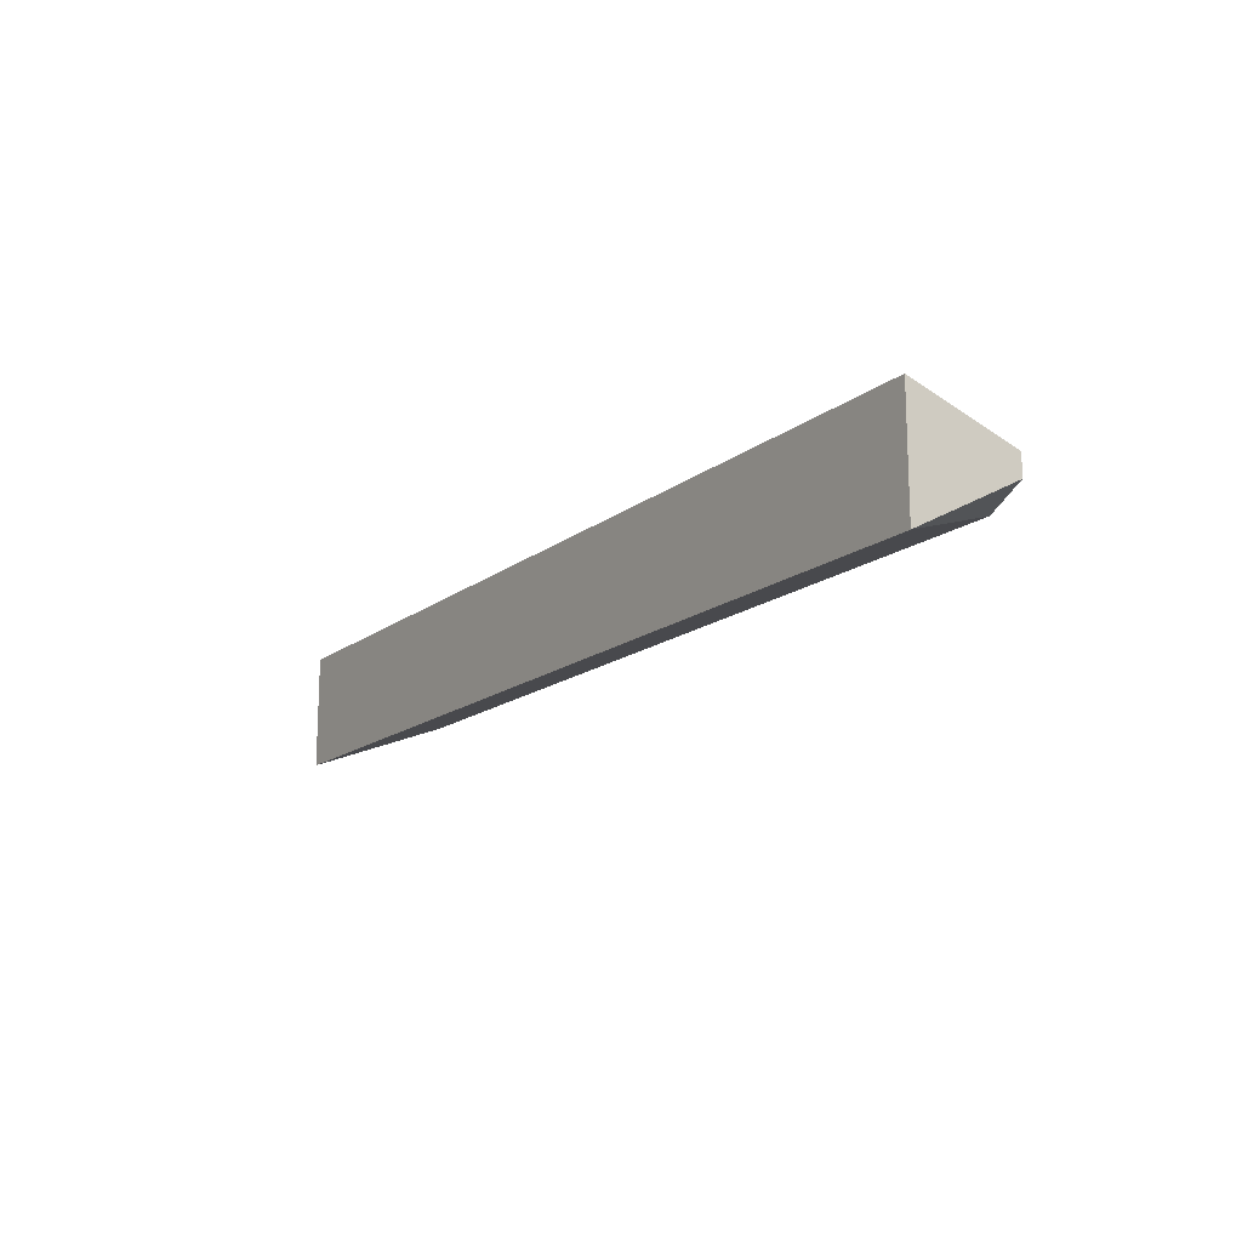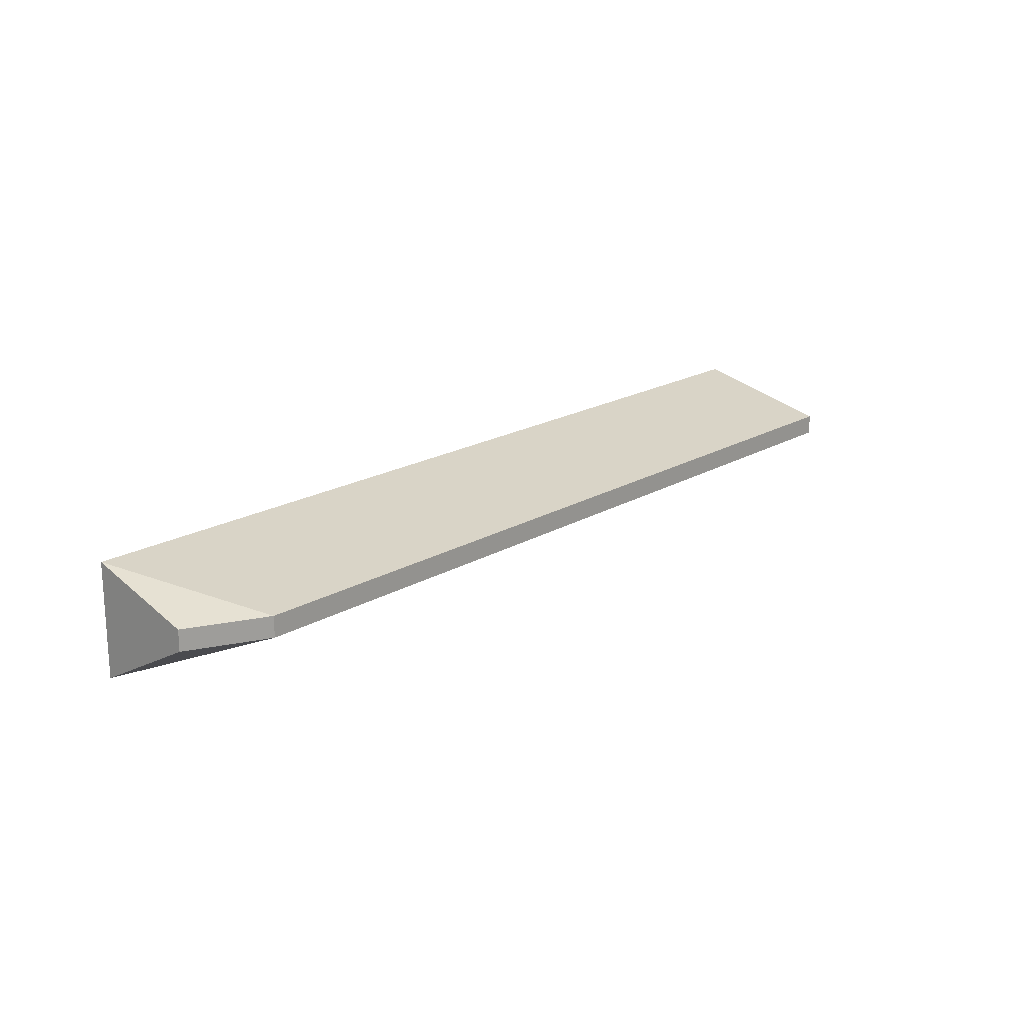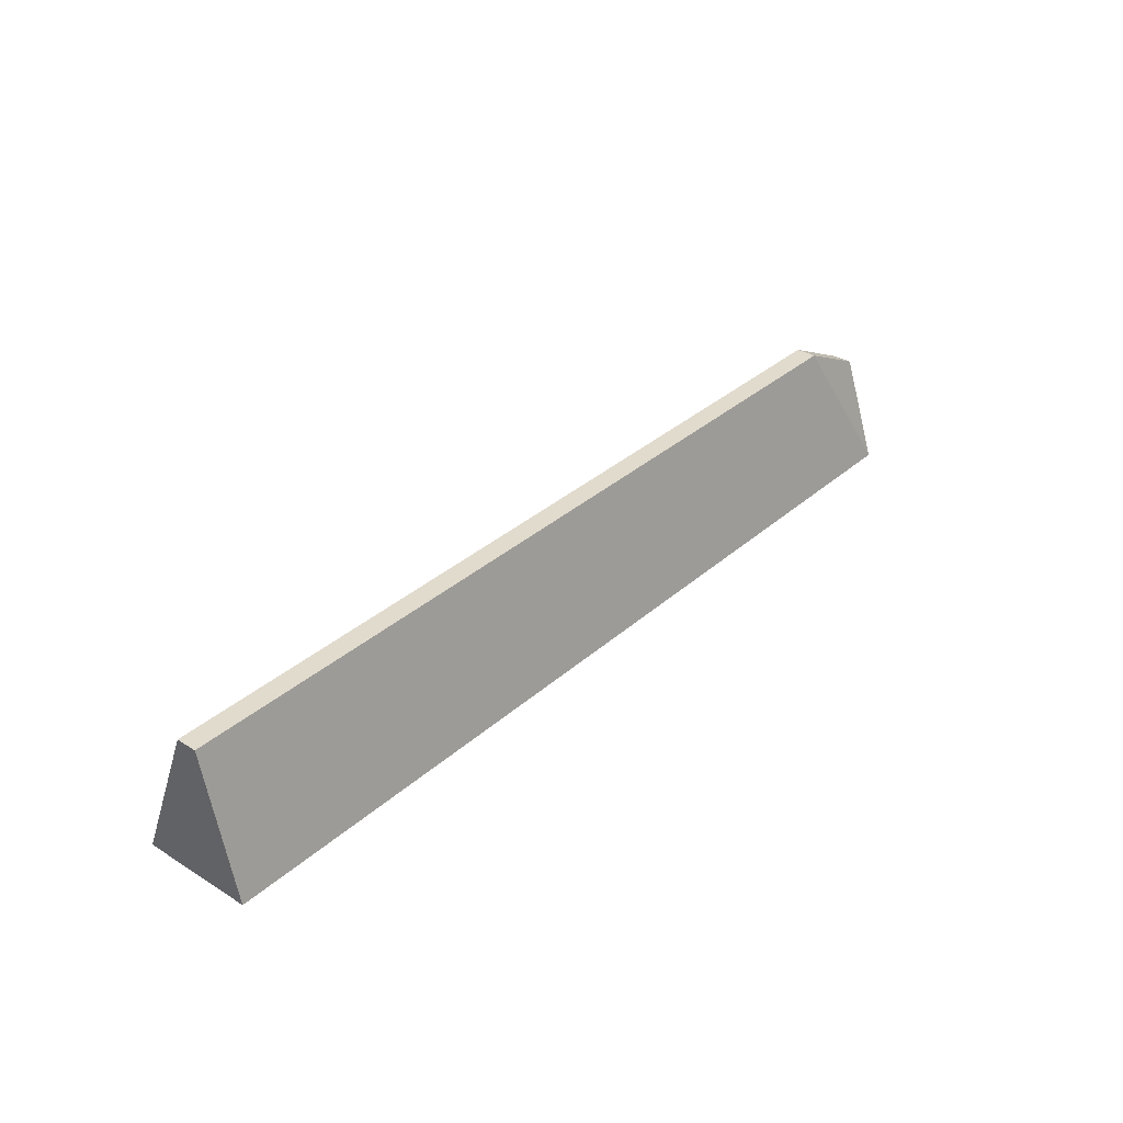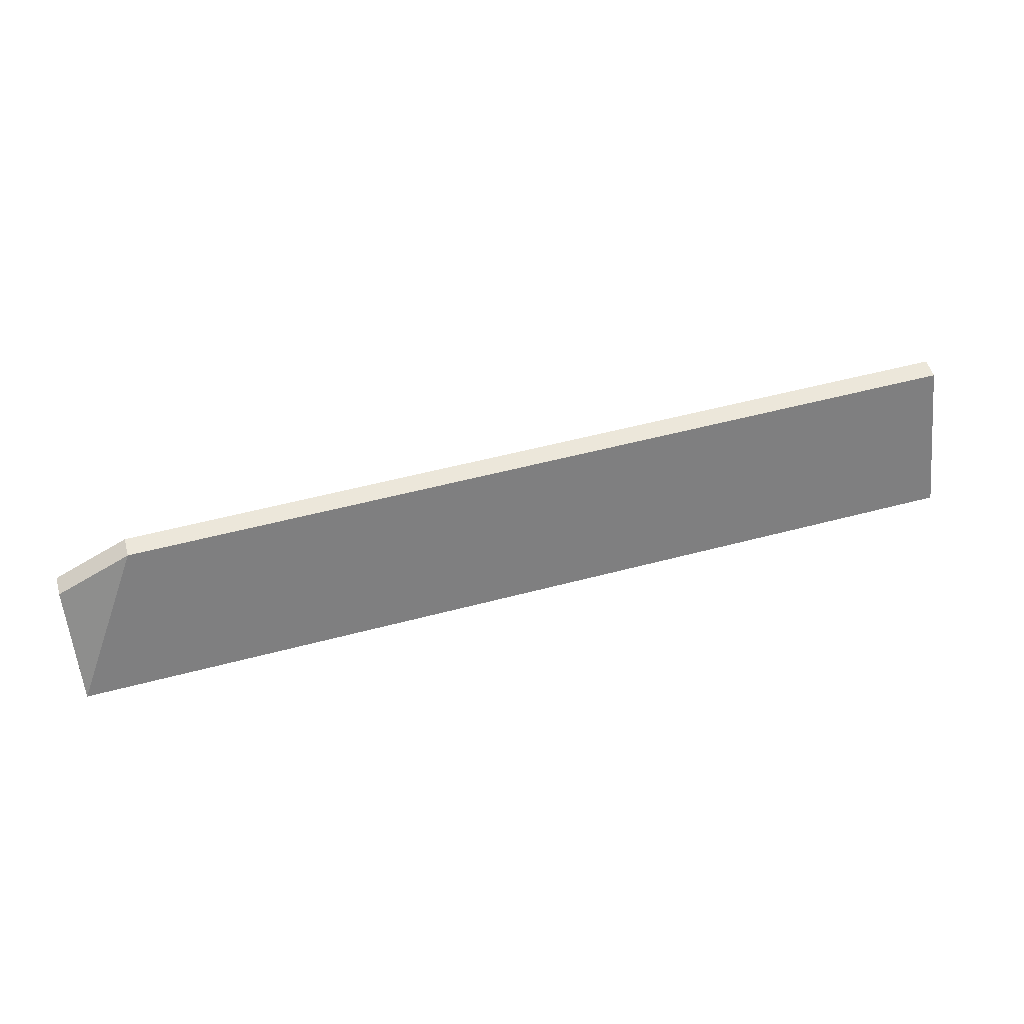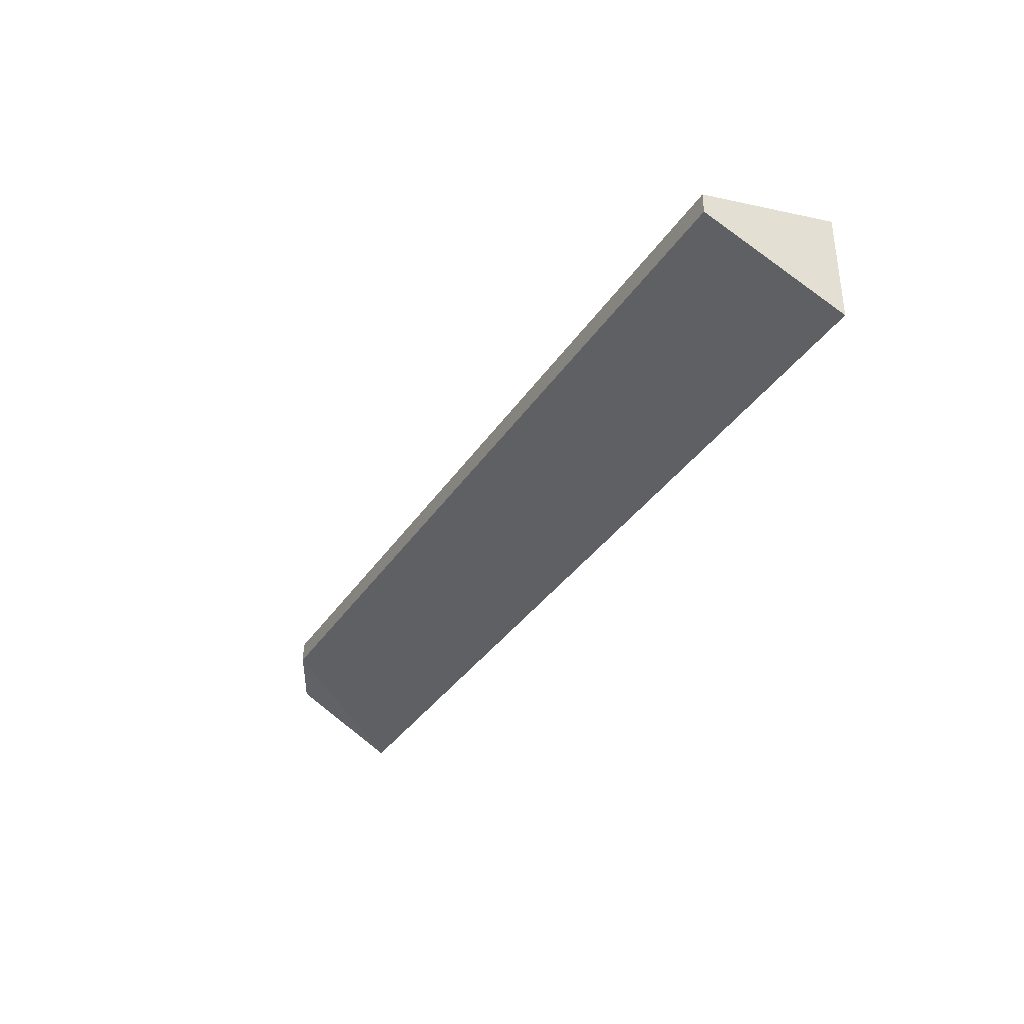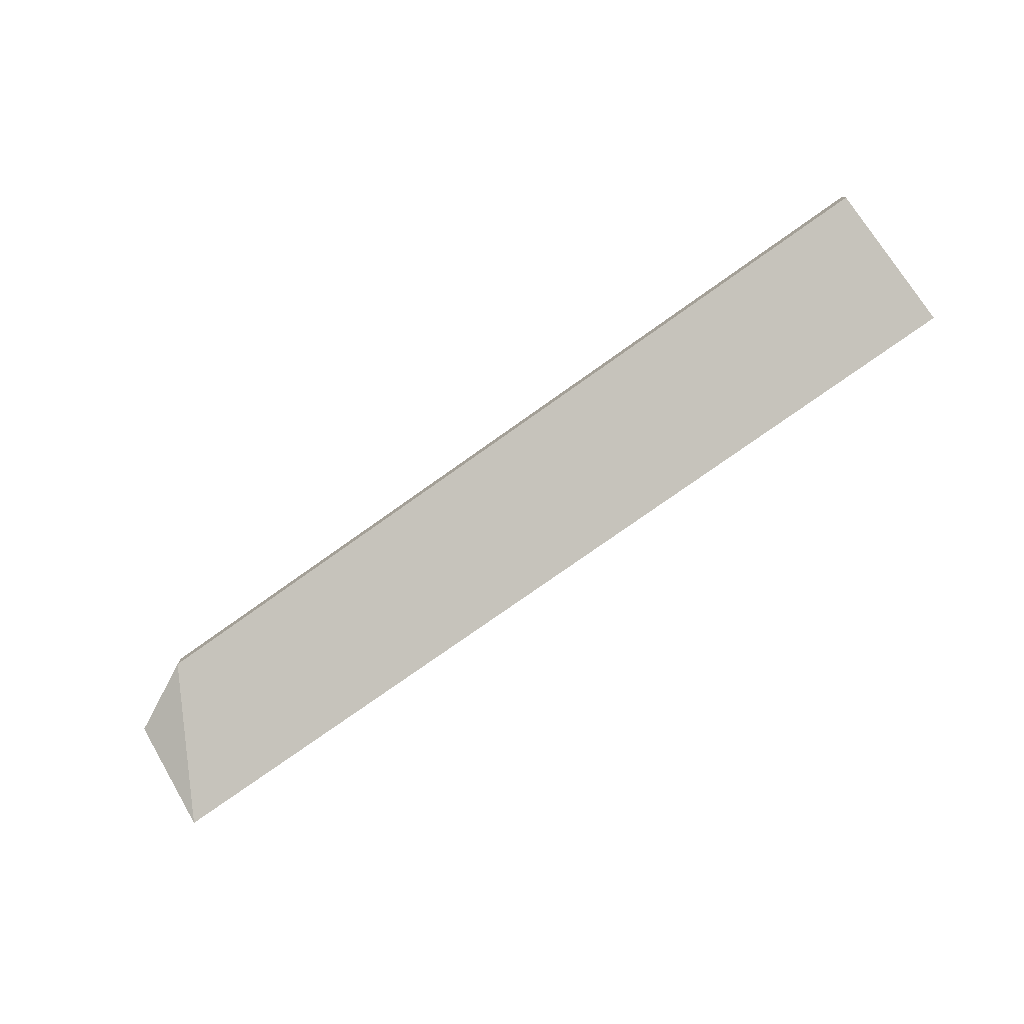
<metadata>
{"format":"obj","ext":"obj","renderer":"f3d","projection":"perspective","resolution":1024,"background":"white","views":[{"elev":-15.5,"azim":-122.9,"up":"+Y"},{"elev":18.8,"azim":-48.4,"up":"+Y"},{"elev":33.8,"azim":130.1,"up":"+Z"},{"elev":52.6,"azim":-16.0,"up":"+Z"},{"elev":-35.2,"azim":61.1,"up":"+Y"},{"elev":-77.4,"azim":35.3,"up":"+Y"}]}
</metadata>
<code>
v 0.4136 1.449 0.02007
v 0.4136 1.431 0.02007
v 0.4136 1.48 -0.104
v -0.3996 1.48 -0.104
v -0.3345 1.431 0.02007
v -0.3345 1.449 0.02007
v 0.4136 1.382 -0.104
v -0.3996 1.431 -0.01245
v -0.3996 1.449 -0.01245
v -0.3996 1.382 -0.104
f 1 2 3
f 1 3 4
f 5 2 1
f 6 5 1
f 6 1 4
f 7 3 2
f 8 5 6
f 9 8 6
f 9 6 4
f 10 5 8
f 10 7 2
f 10 2 5
f 10 4 3
f 10 3 7
f 10 9 4
f 10 8 9

</code>
